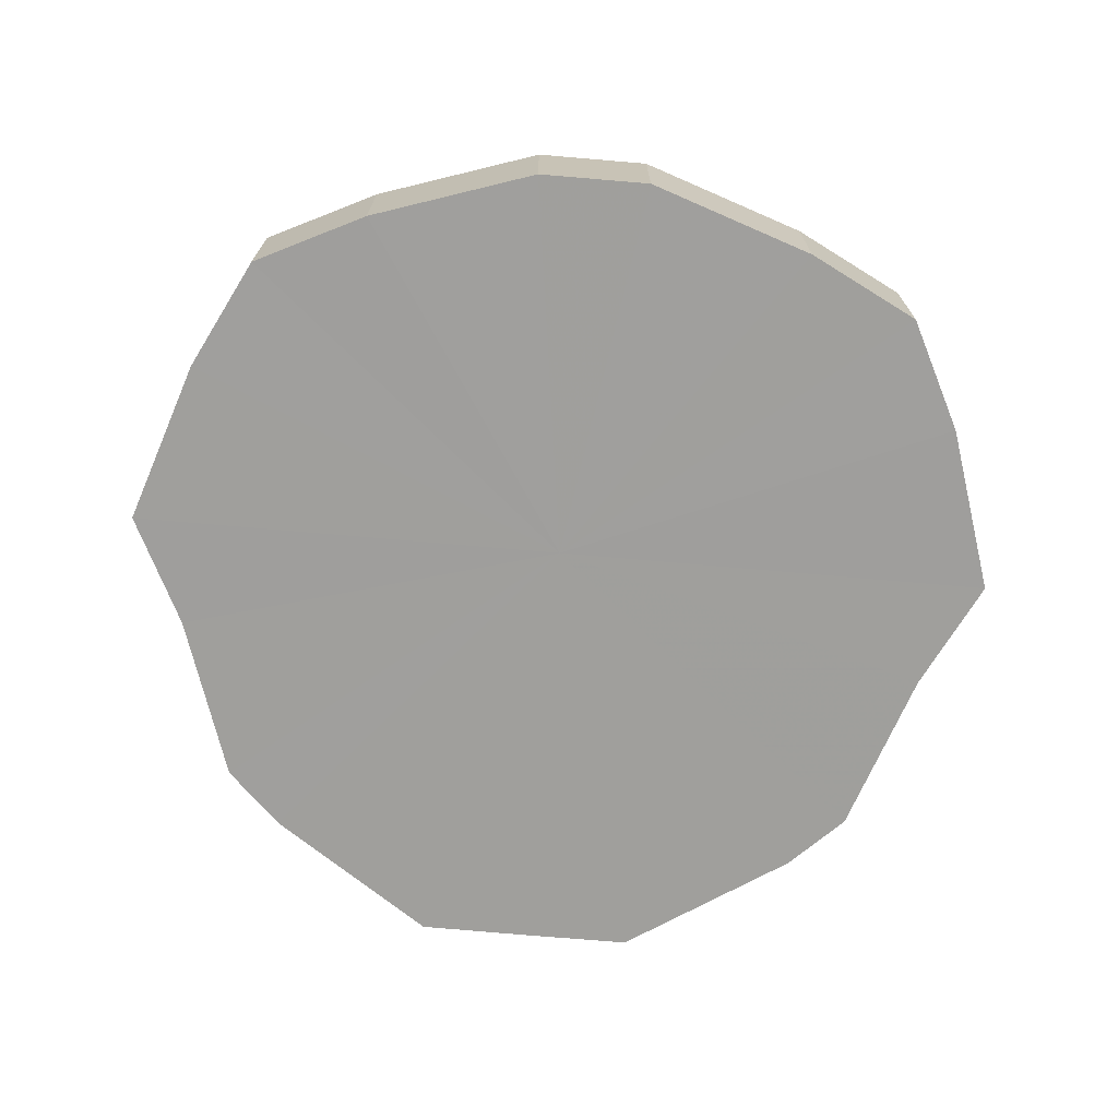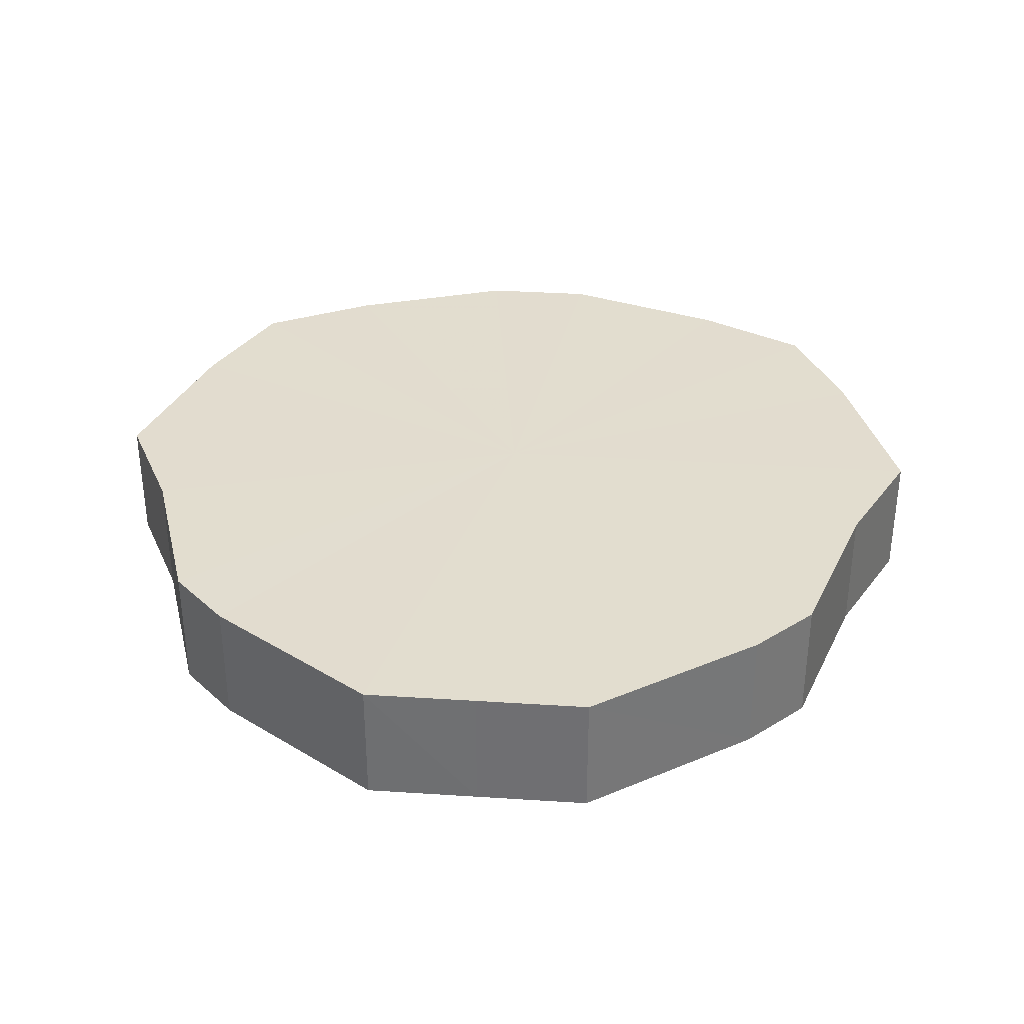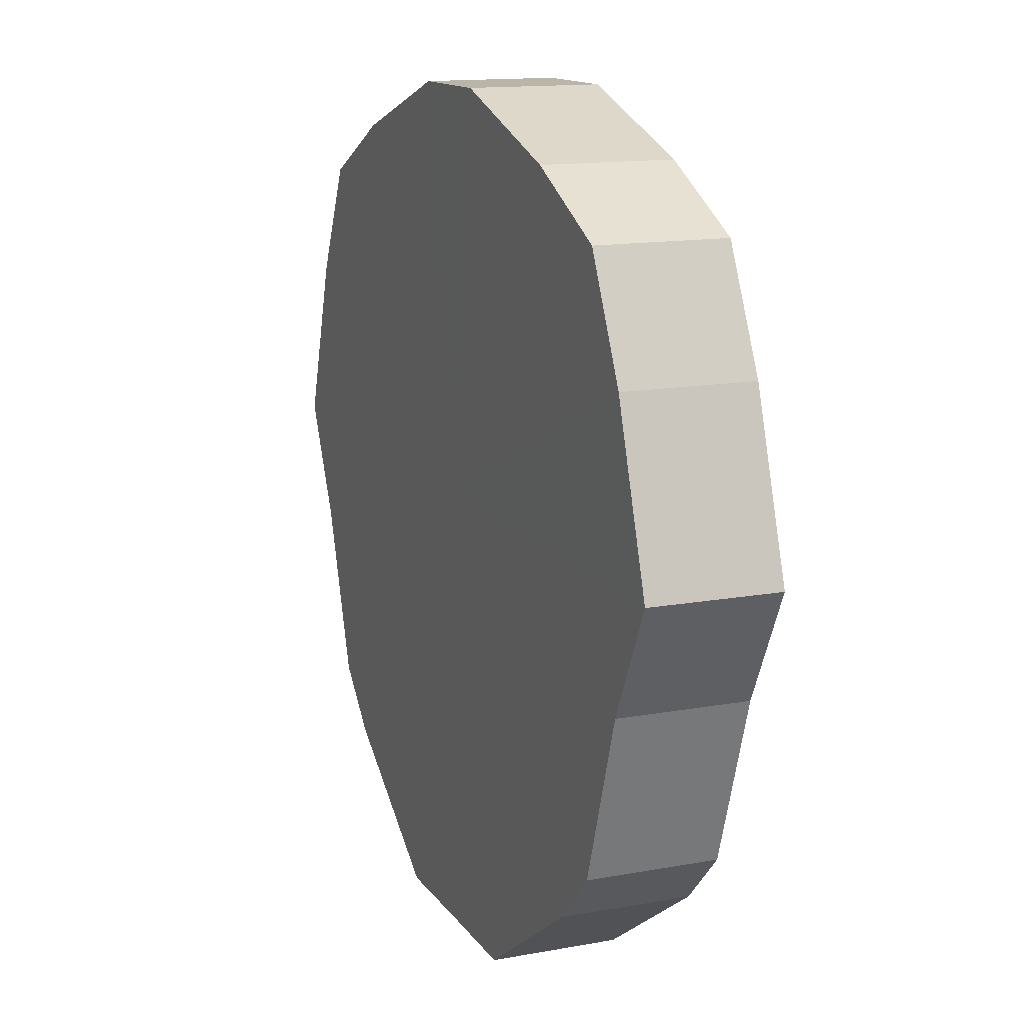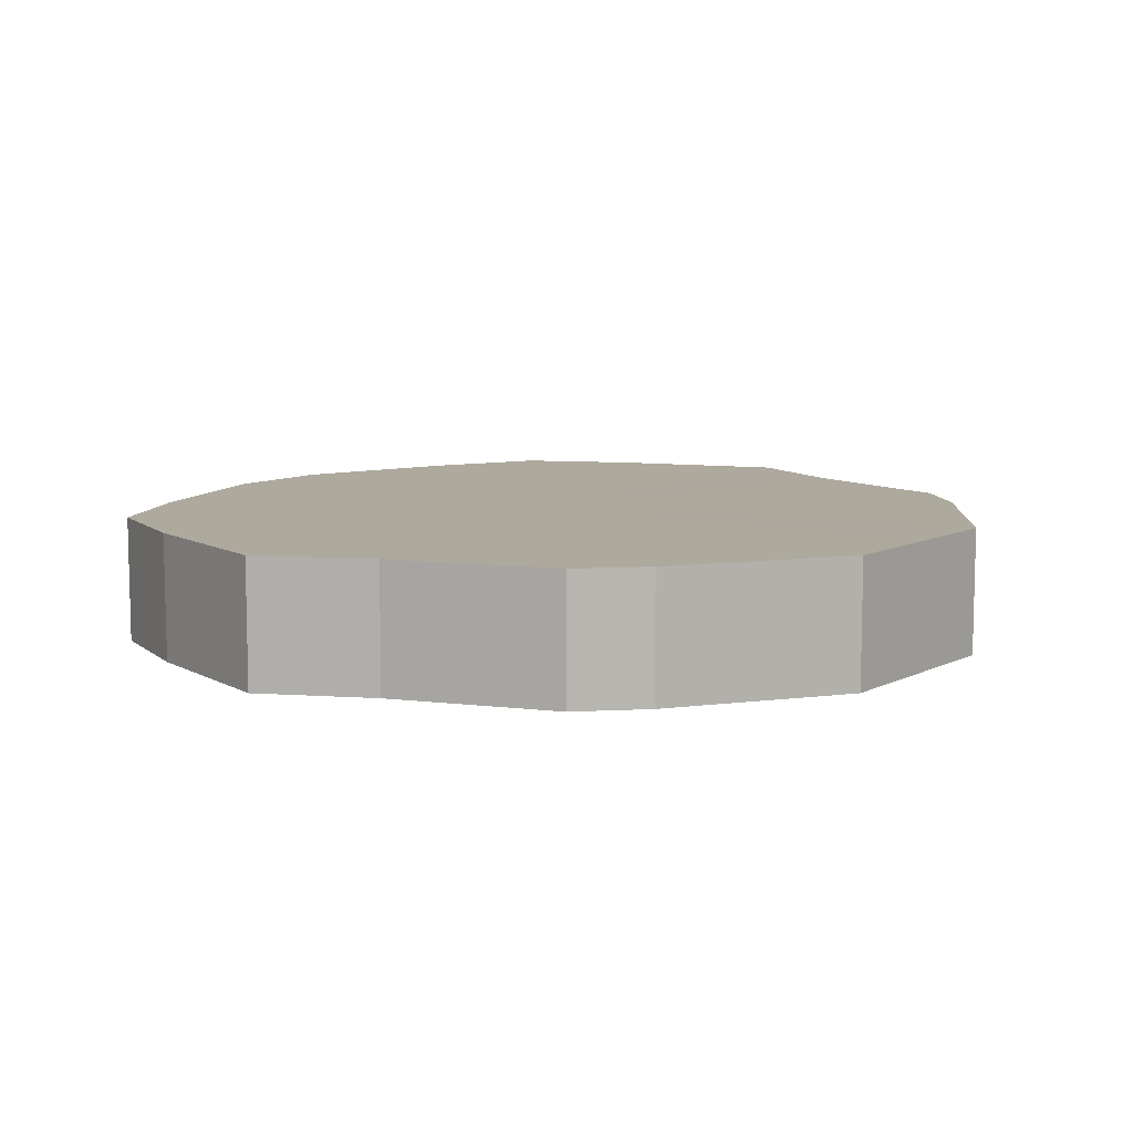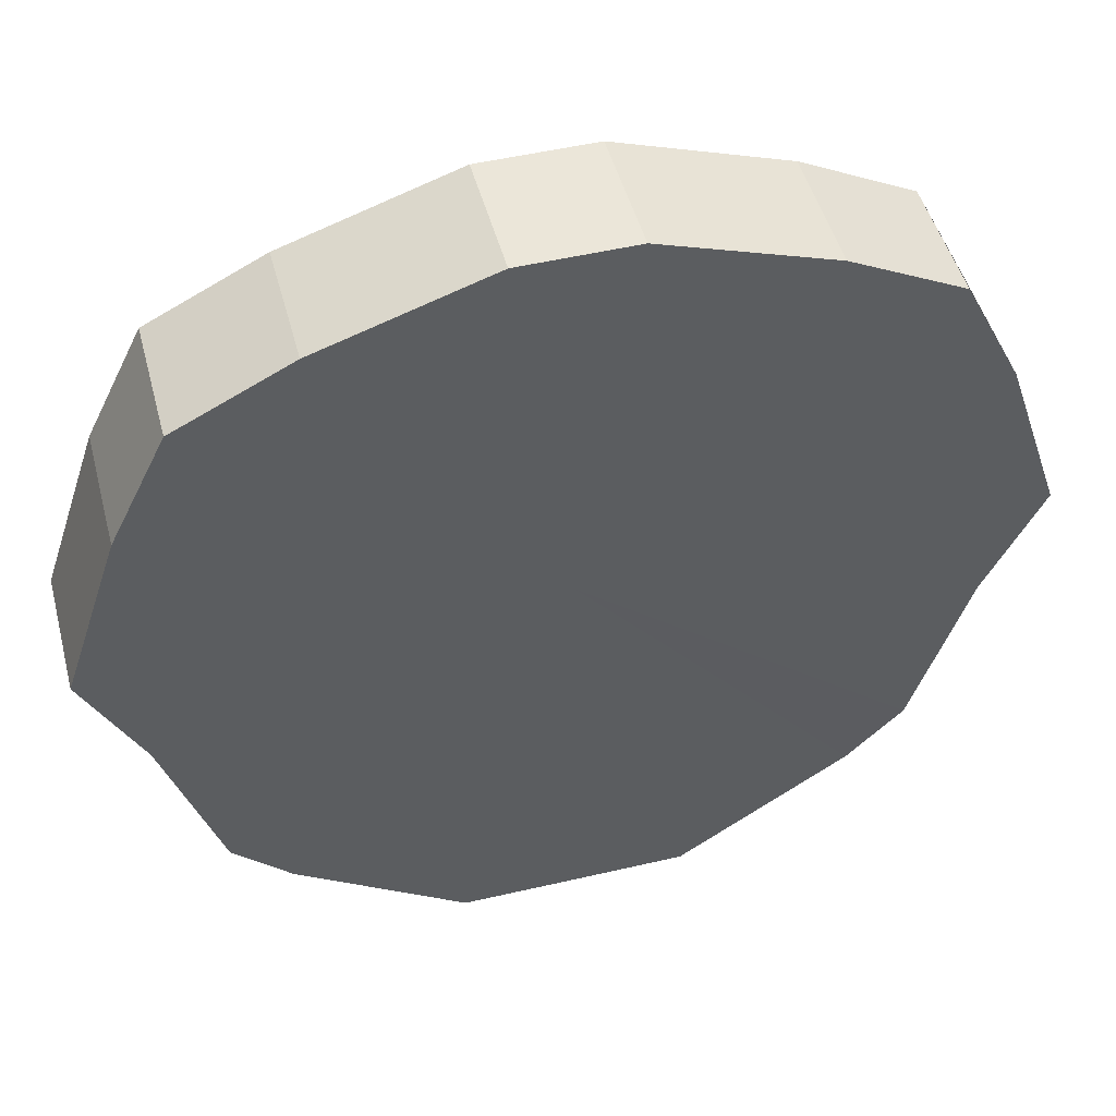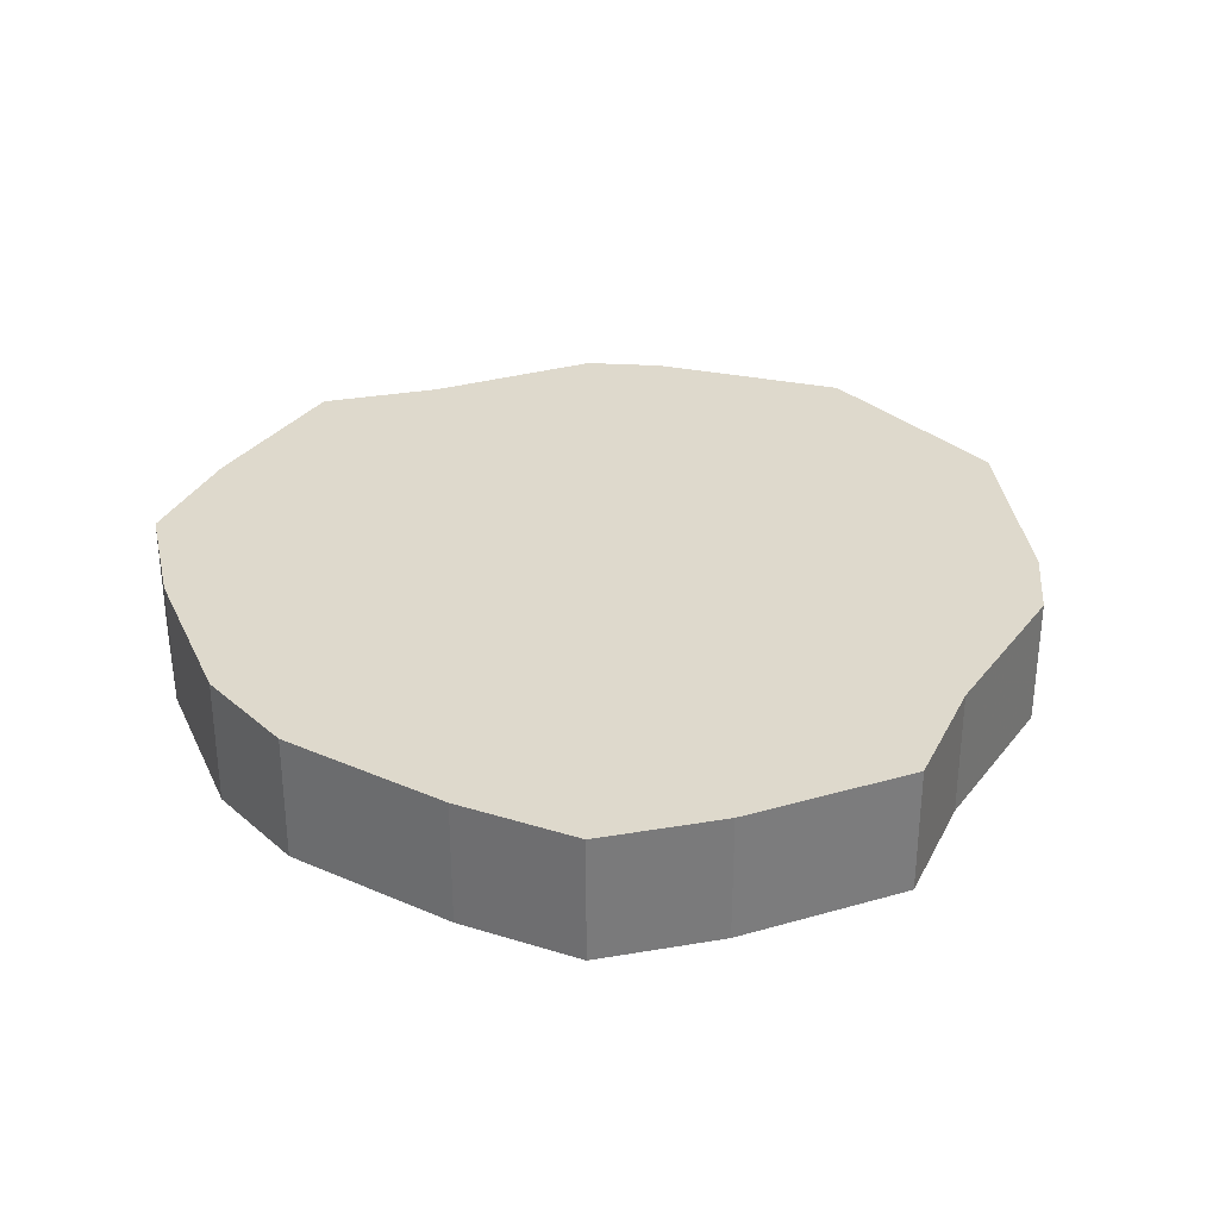
<metadata>
{"format":"obj","ext":"obj","renderer":"f3d","projection":"perspective","resolution":1024,"background":"white","views":[{"elev":-71.2,"azim":175.0,"up":"+Z"},{"elev":34.8,"azim":4.9,"up":"+Z"},{"elev":13.8,"azim":-111.9,"up":"+Y"},{"elev":8.9,"azim":-53.1,"up":"+Z"},{"elev":48.3,"azim":165.3,"up":"+Y"},{"elev":32.0,"azim":-130.1,"up":"+Z"}]}
</metadata>
<code>
o 17764
v 2208 1869 14.48
v 2208 1869 14.48
v 2208 1869 14.51
v 2208 1869 14.48
v 2208 1869 14.51
v 2208 1869 14.48
v 2208 1869 14.51
v 2208 1869 14.48
v 2208 1869 14.51
v 2208 1869 14.48
v 2208 1869 14.51
v 2208 1869 14.48
v 2208 1869 14.51
v 2208 1869 14.48
v 2208 1869 14.51
v 2208 1869 14.48
v 2208 1869 14.51
v 2208 1869 14.48
v 2208 1869 14.51
v 2208 1869 14.48
v 2208 1869 14.51
v 2208 1869 14.48
v 2208 1869 14.51
v 2208 1869 14.48
v 2208 1869 14.51
v 2208 1869 14.48
v 2208 1869 14.51
v 2208 1869 14.48
v 2208 1869 14.51
v 2208 1869 14.48
v 2208 1869 14.51
v 2208 1869 14.48
v 2208 1869 14.51
v 2208 1869 14.48
v 2208 1869 14.51
v 2208 1869 14.48
v 2208 1869 14.51
v 2208 1869 14.51
v 2208 1869 14.51
v 2208 1869 14.48
v 2208 1869 14.51
v 2208 1869 14.48
v 2208 1869 14.51
v 2208 1869 14.51
v 2208 1869 14.48
v 2208 1869 14.51
v 2208 1869 14.48
v 2208 1869 14.48
v 2208 1869 14.51
v 2208 1869 14.51
v 2208 1869 14.48
v 2208 1869 14.51
v 2208 1869 14.48
v 2208 1869 14.48
v 2208 1869 14.51
v 2208 1869 14.51
v 2208 1869 14.48
v 2208 1869 14.51
v 2208 1869 14.48
v 2208 1869 14.48
v 2208 1869 14.51
v 2208 1869 14.51
v 2208 1869 14.48
v 2208 1869 14.51
v 2208 1869 14.48
v 2208 1869 14.48
v 2208 1869 14.51
v 2208 1869 14.51
v 2208 1869 14.48
v 2208 1869 14.51
v 2208 1869 14.48
v 2208 1869 14.48
v 2208 1869 14.51
v 2208 1869 14.51
v 2208 1869 14.48
v 2208 1869 14.48
v 2208 1869 14.48
v 2208 1869 14.48
v 2208 1869 14.48
v 2208 1869 14.48
v 2208 1869 14.48
v 2208 1869 14.48
v 2208 1869 14.48
v 2208 1869 14.48
v 2208 1869 14.48
v 2208 1869 14.48
v 2208 1869 14.48
v 2208 1869 14.48
v 2208 1869 14.48
v 2208 1869 14.48
v 2208 1869 14.48
v 2208 1869 14.48
v 2208 1869 14.48
v 2208 1869 14.48
v 2208 1869 14.48
v 2208 1869 14.48
v 2208 1869 14.51
v 2208 1869 14.51
v 2208 1869 14.51
v 2208 1869 14.51
v 2208 1869 14.51
v 2208 1869 14.51
v 2208 1869 14.51
v 2208 1869 14.51
v 2208 1869 14.51
v 2208 1869 14.51
v 2208 1869 14.51
v 2208 1869 14.51
v 2208 1869 14.51
v 2208 1869 14.51
v 2208 1869 14.51
v 2208 1869 14.51
v 2208 1869 14.51
v 2208 1869 14.51
v 2208 1869 14.51
v 2208 1869 14.51
f 1 2 3
f 2 4 5
f 6 1 7
f 4 8 9
f 10 6 11
f 8 12 13
f 14 10 15
f 12 16 17
f 18 14 19
f 16 20 21
f 22 18 23
f 20 24 25
f 26 22 27
f 24 28 29
f 30 26 31
f 28 32 33
f 34 30 35
f 32 36 37
f 36 34 38
f 39 40 41
f 41 42 43
f 44 45 39
f 46 47 44
f 43 48 49
f 50 51 46
f 52 53 50
f 49 54 55
f 56 57 52
f 58 59 56
f 55 60 61
f 62 63 58
f 64 65 62
f 61 66 67
f 68 69 64
f 70 71 68
f 67 72 73
f 74 75 70
f 73 76 74
f 77 78 79
f 77 80 78
f 77 79 81
f 77 82 80
f 77 81 83
f 77 84 82
f 77 83 85
f 77 86 84
f 77 85 87
f 77 88 86
f 77 87 89
f 77 90 88
f 77 89 91
f 77 92 90
f 77 91 93
f 77 94 92
f 77 93 95
f 77 96 94
f 77 95 96
f 97 98 99
f 97 100 98
f 97 99 101
f 97 102 100
f 97 101 103
f 97 104 102
f 97 103 105
f 97 106 104
f 97 105 107
f 97 108 106
f 97 107 109
f 97 110 108
f 97 109 111
f 97 112 110
f 97 111 113
f 97 114 112
f 97 113 115
f 97 116 114
f 97 115 116

</code>
